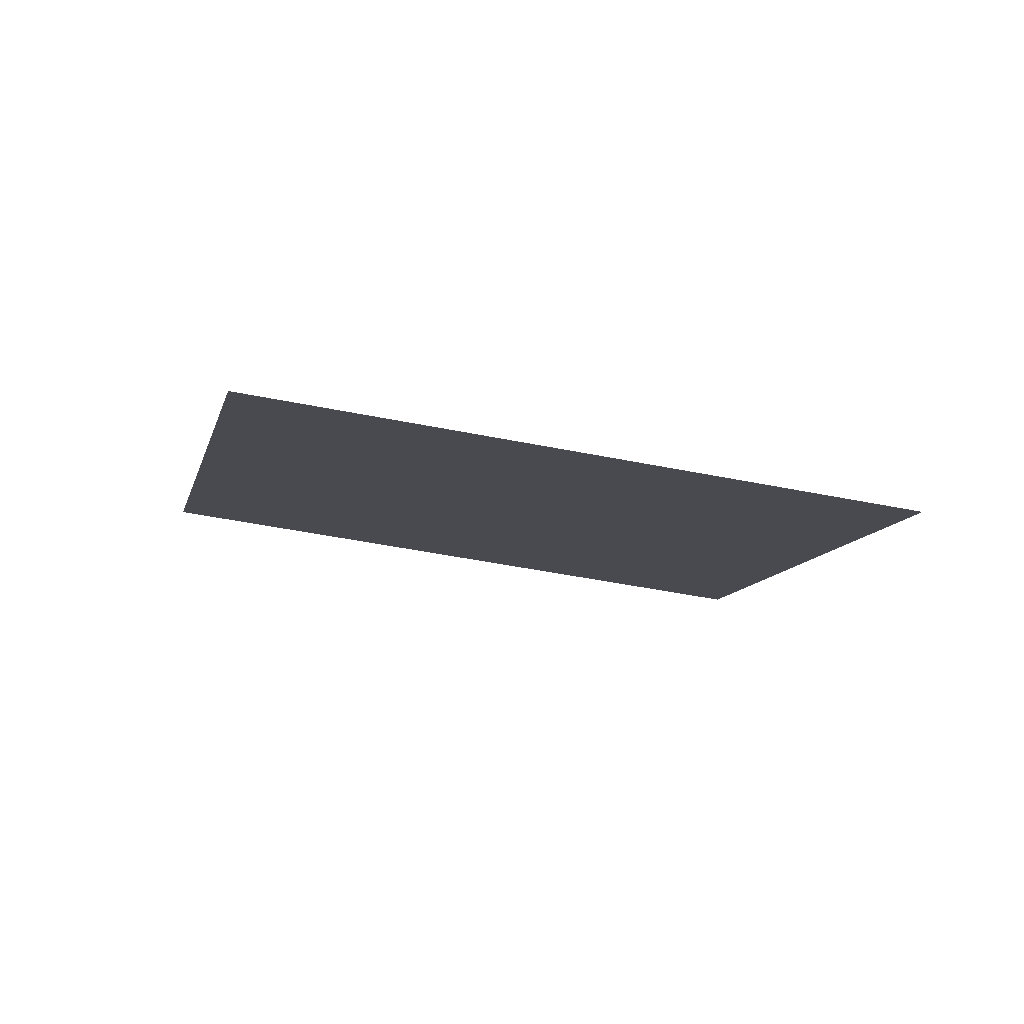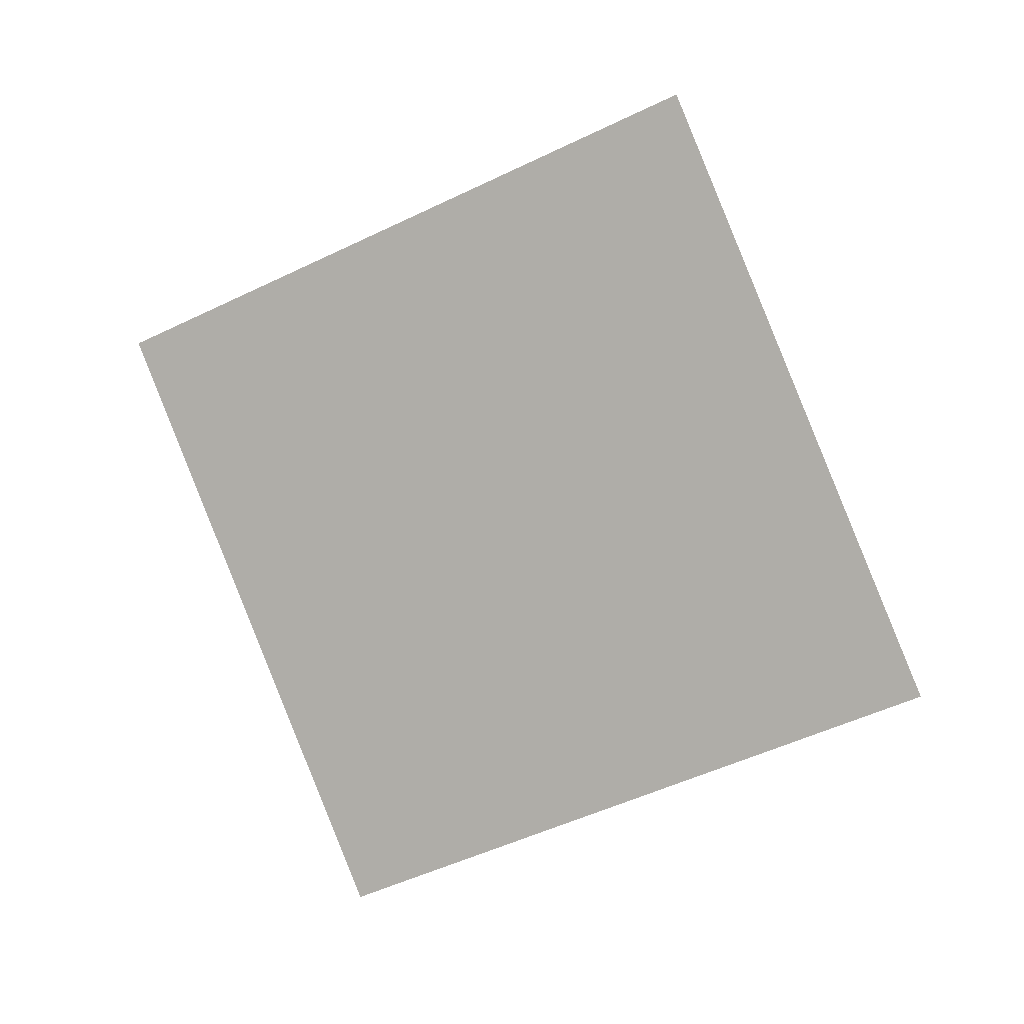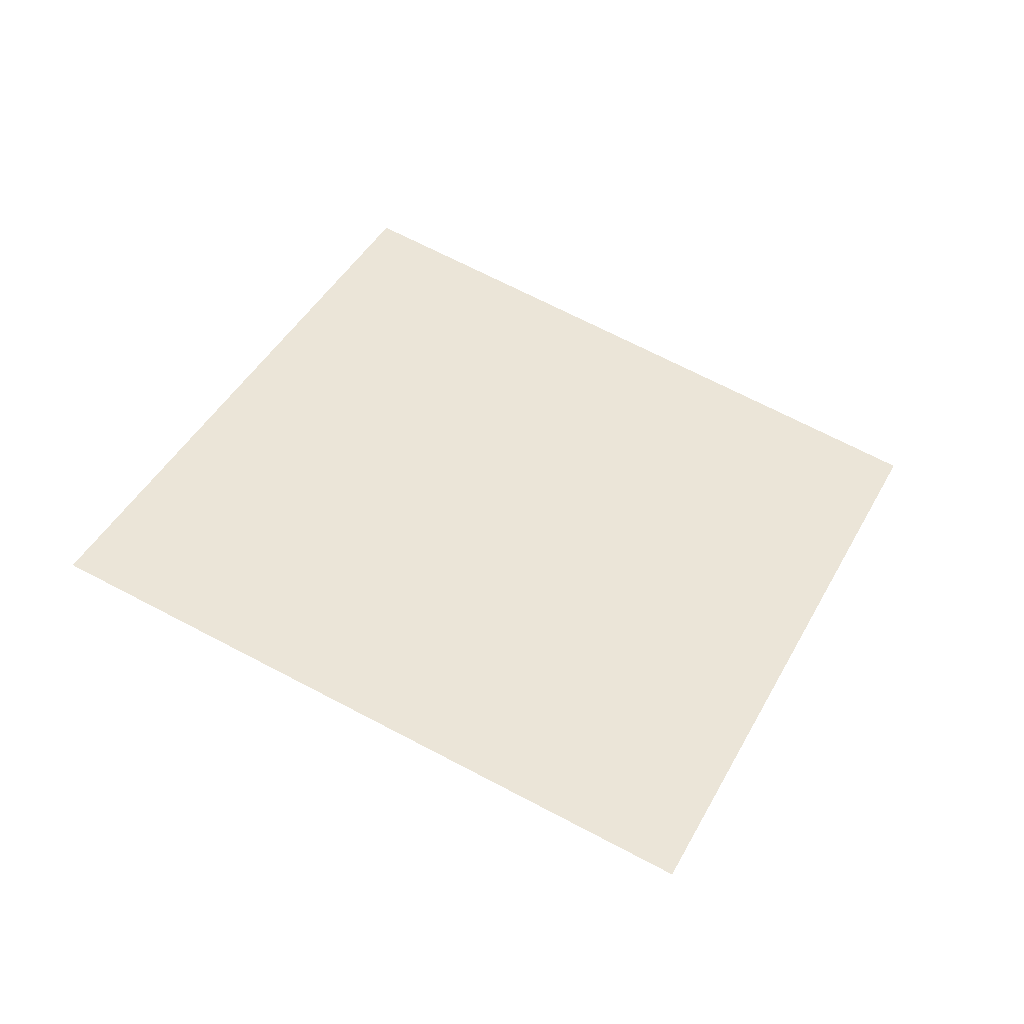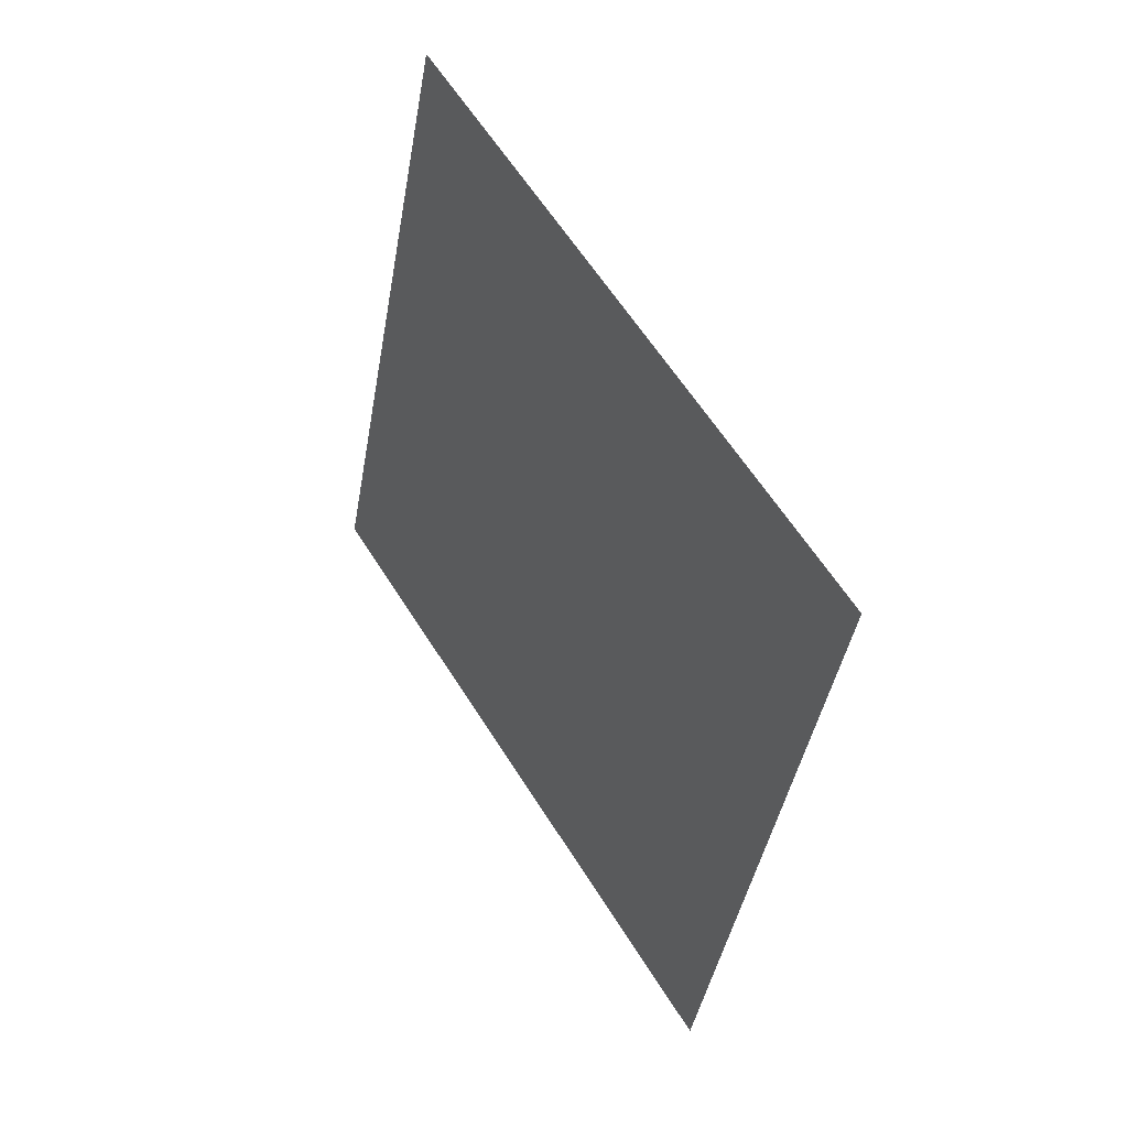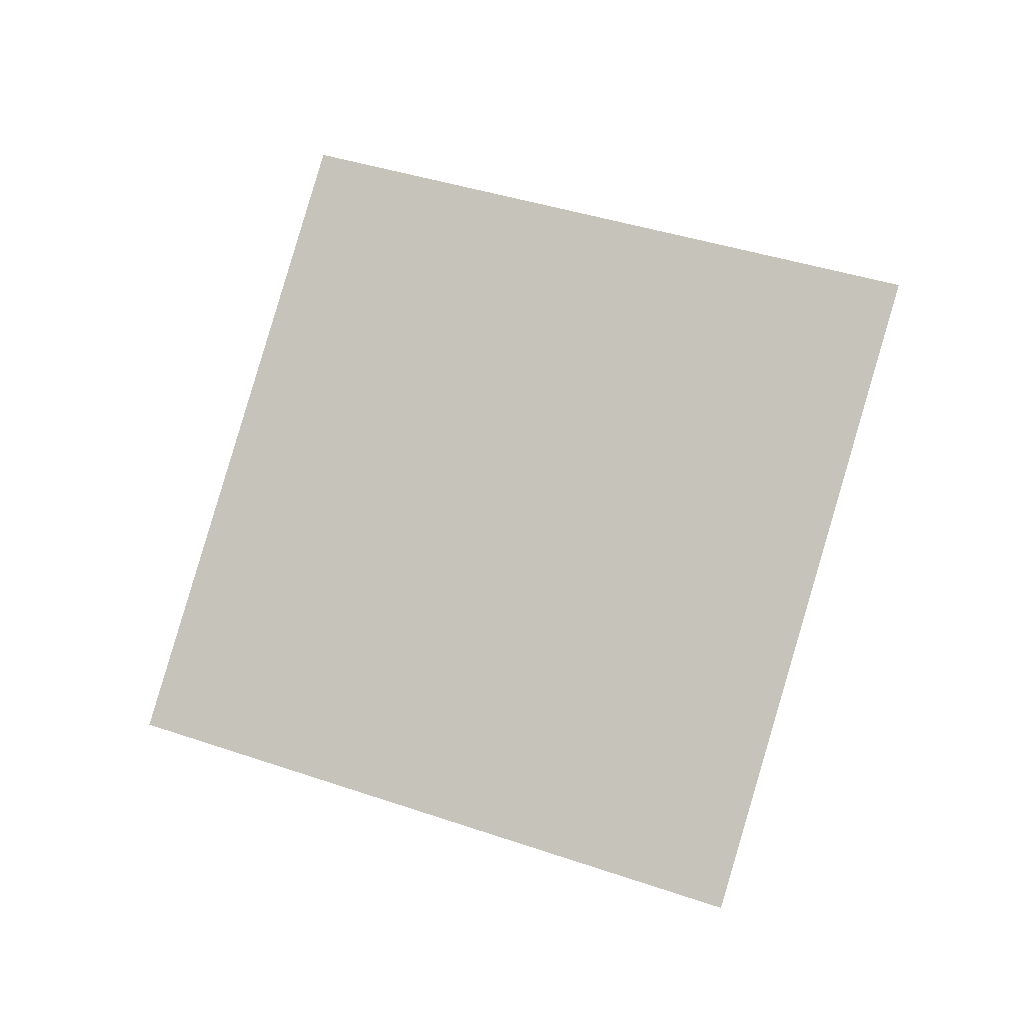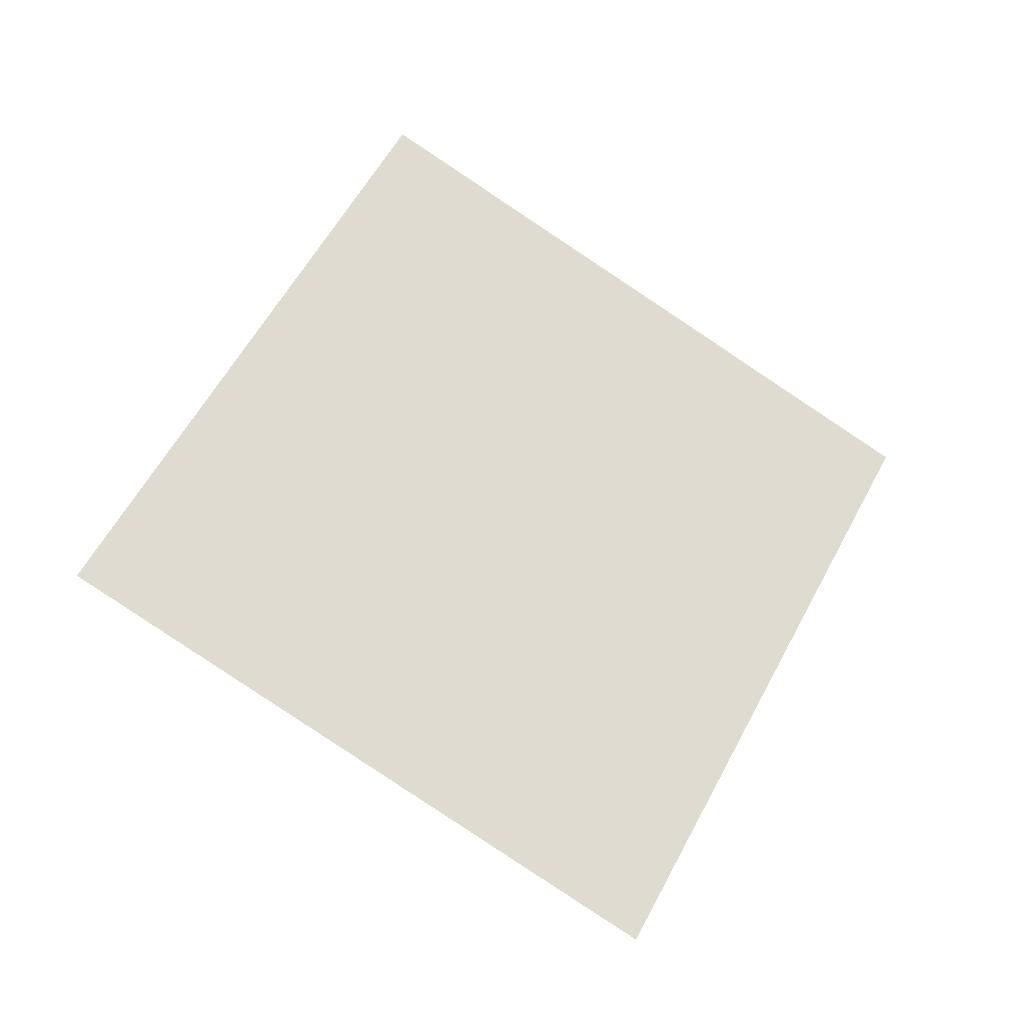
<metadata>
{"format":"obj","ext":"obj","renderer":"f3d","projection":"perspective","resolution":1024,"background":"white","views":[{"elev":7.6,"azim":101.3,"up":"+Z"},{"elev":-72.8,"azim":136.6,"up":"+Z"},{"elev":29.1,"azim":-133.7,"up":"+Z"},{"elev":30.8,"azim":-142.2,"up":"+Y"},{"elev":68.3,"azim":-49.2,"up":"+Z"},{"elev":75.4,"azim":142.3,"up":"+Z"}]}
</metadata>
<code>
g TreeLeaves20
v 0.8522 -0.3765 0.3323
v -0.3747 -0.9125 -0.073
v -0.8522 0.3765 -0.3323
v 0.3747 0.9125 0.073
g TreeLeaves20_0
f 3 2 1
f 4 3 1

</code>
